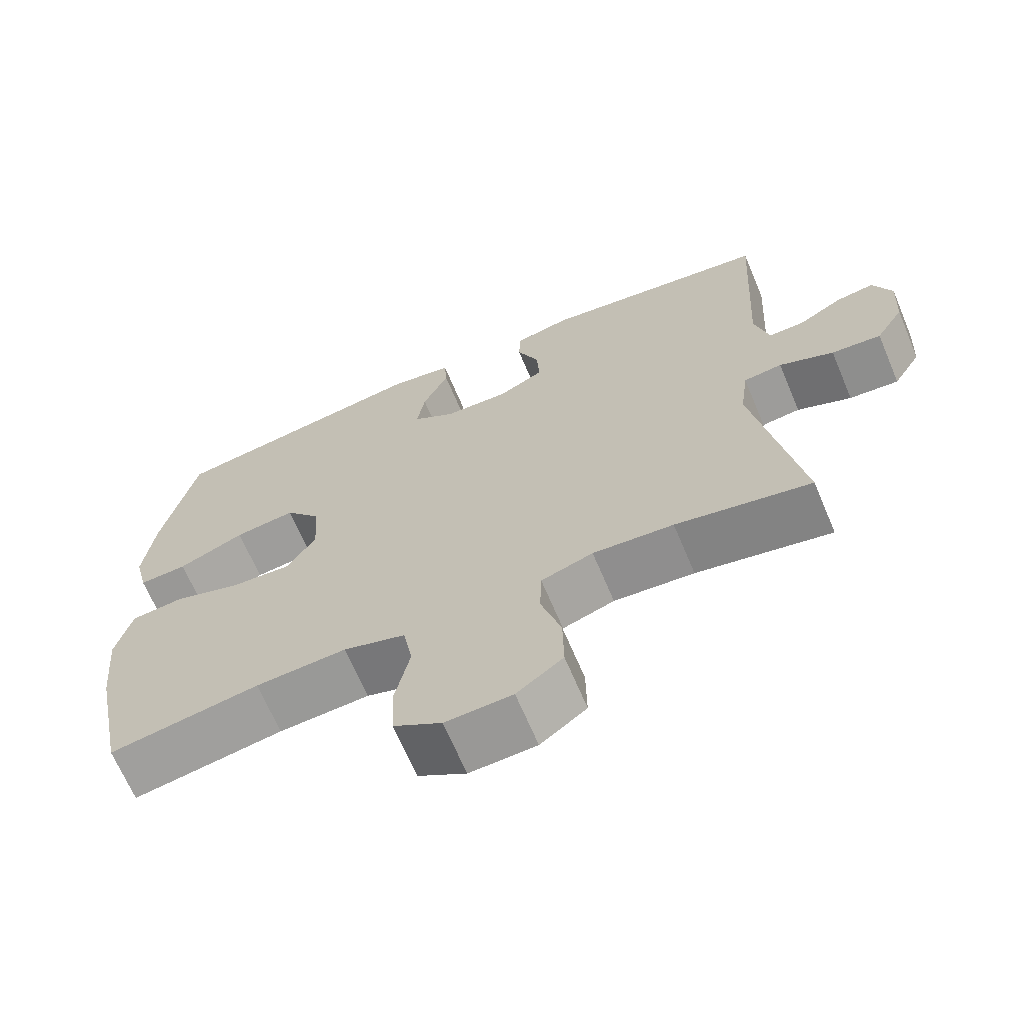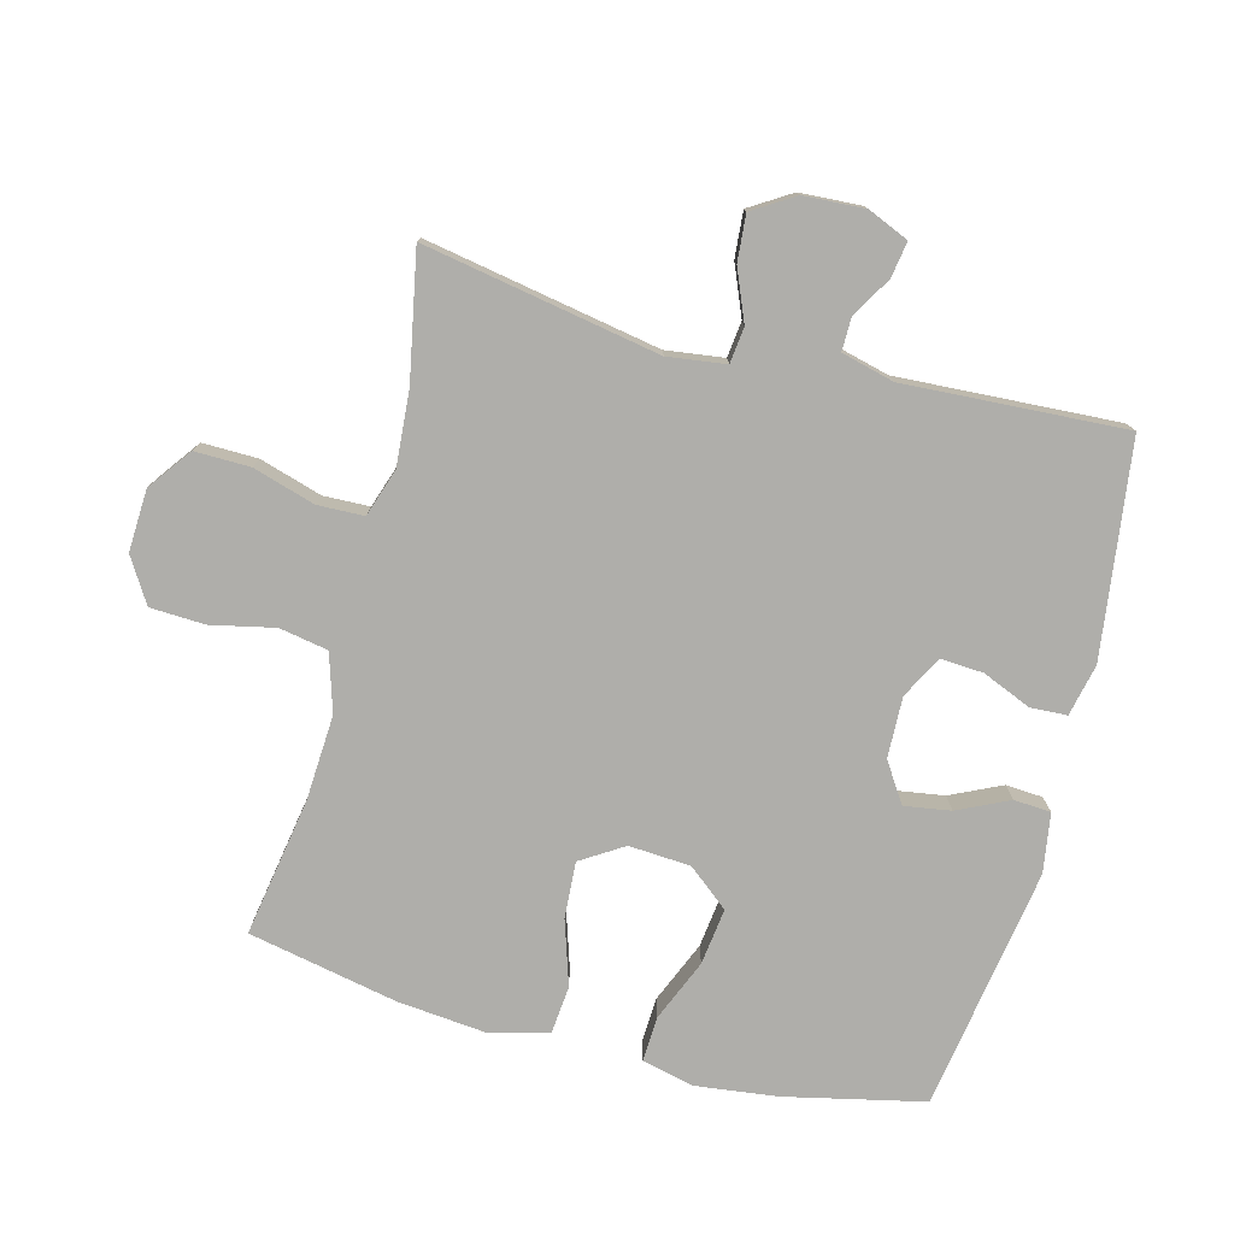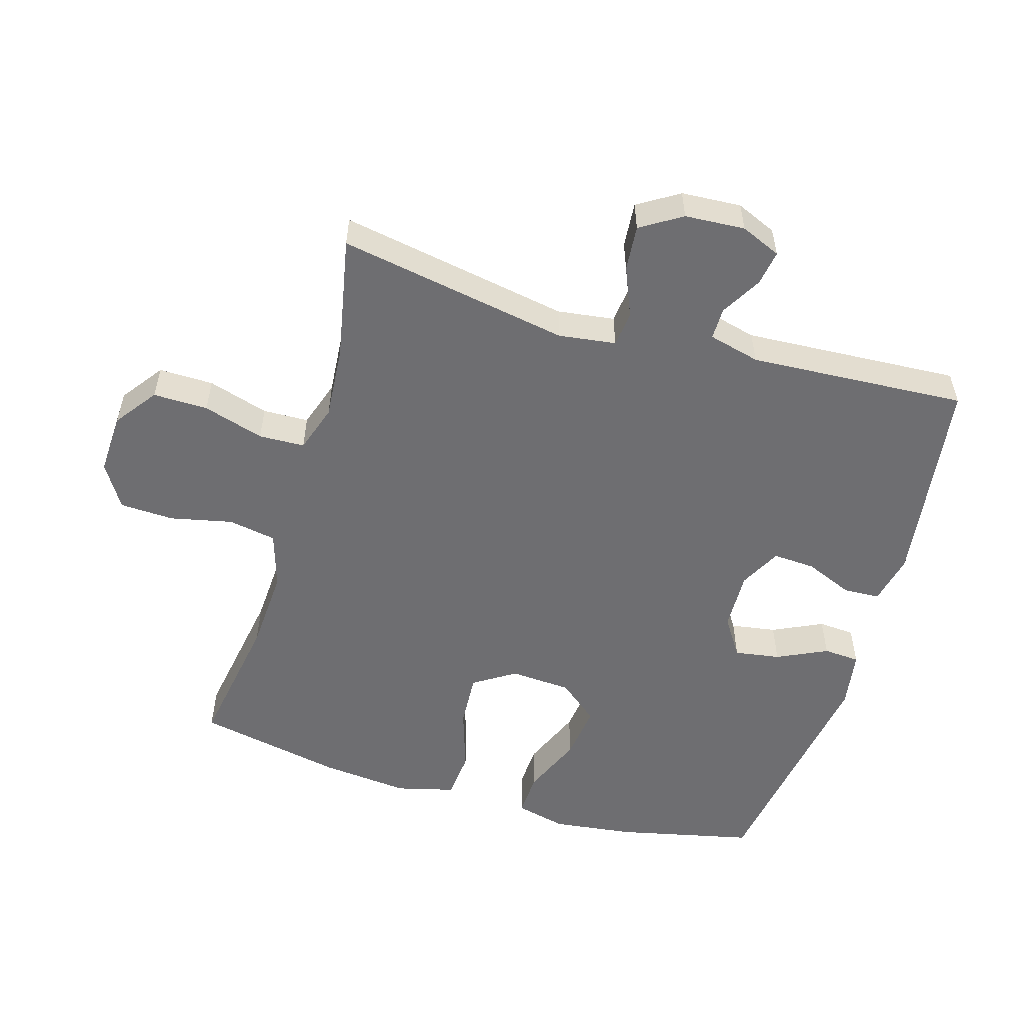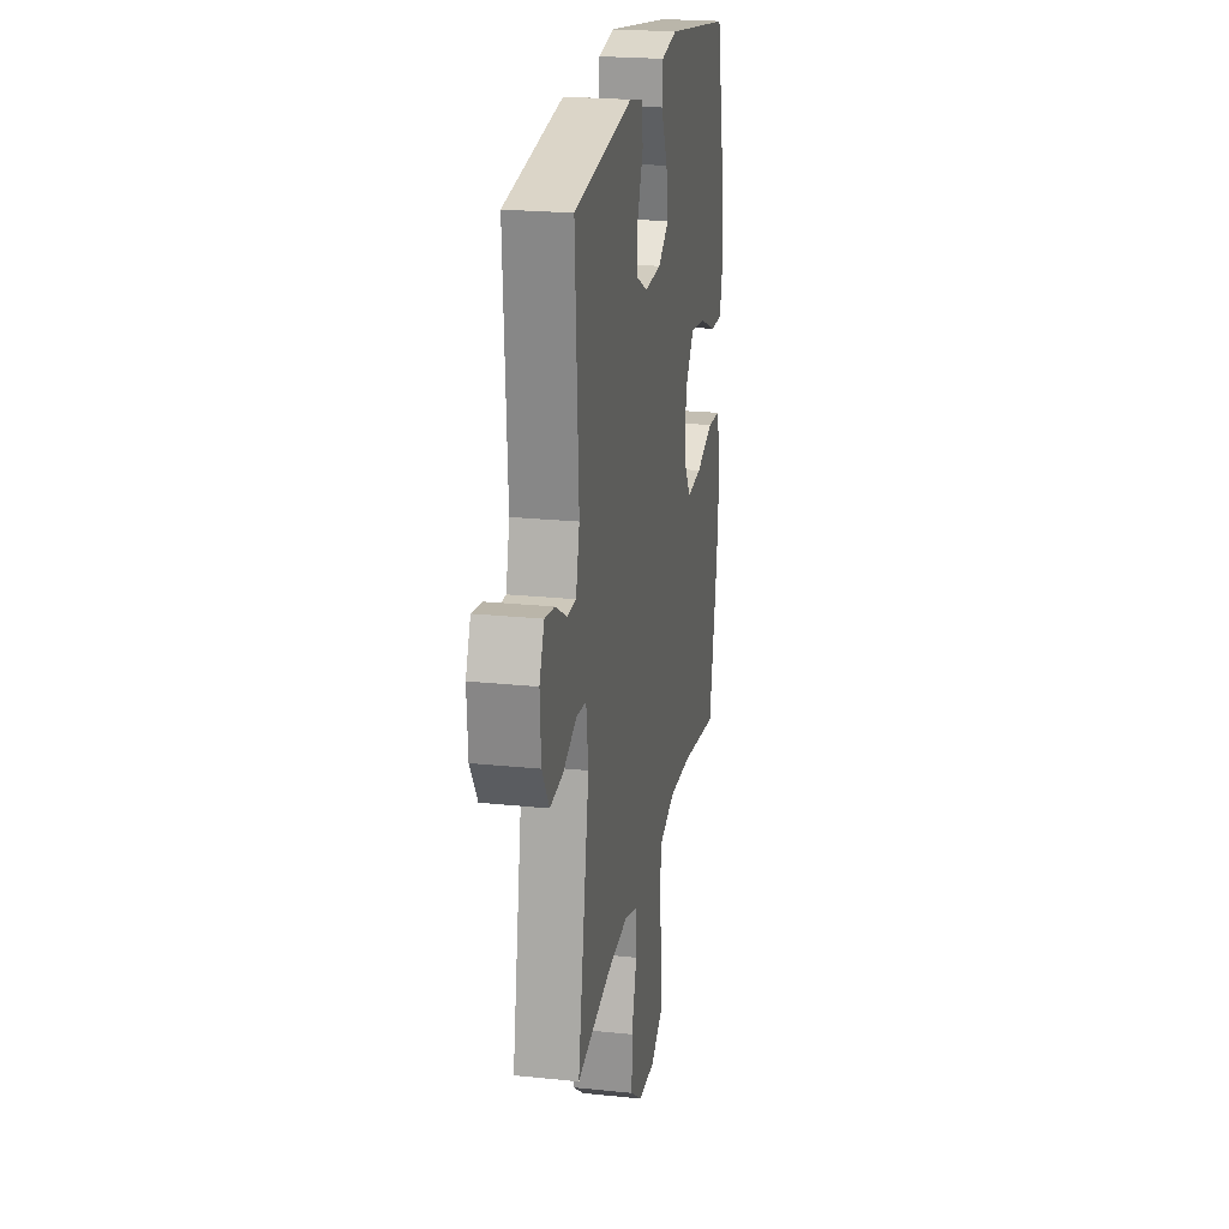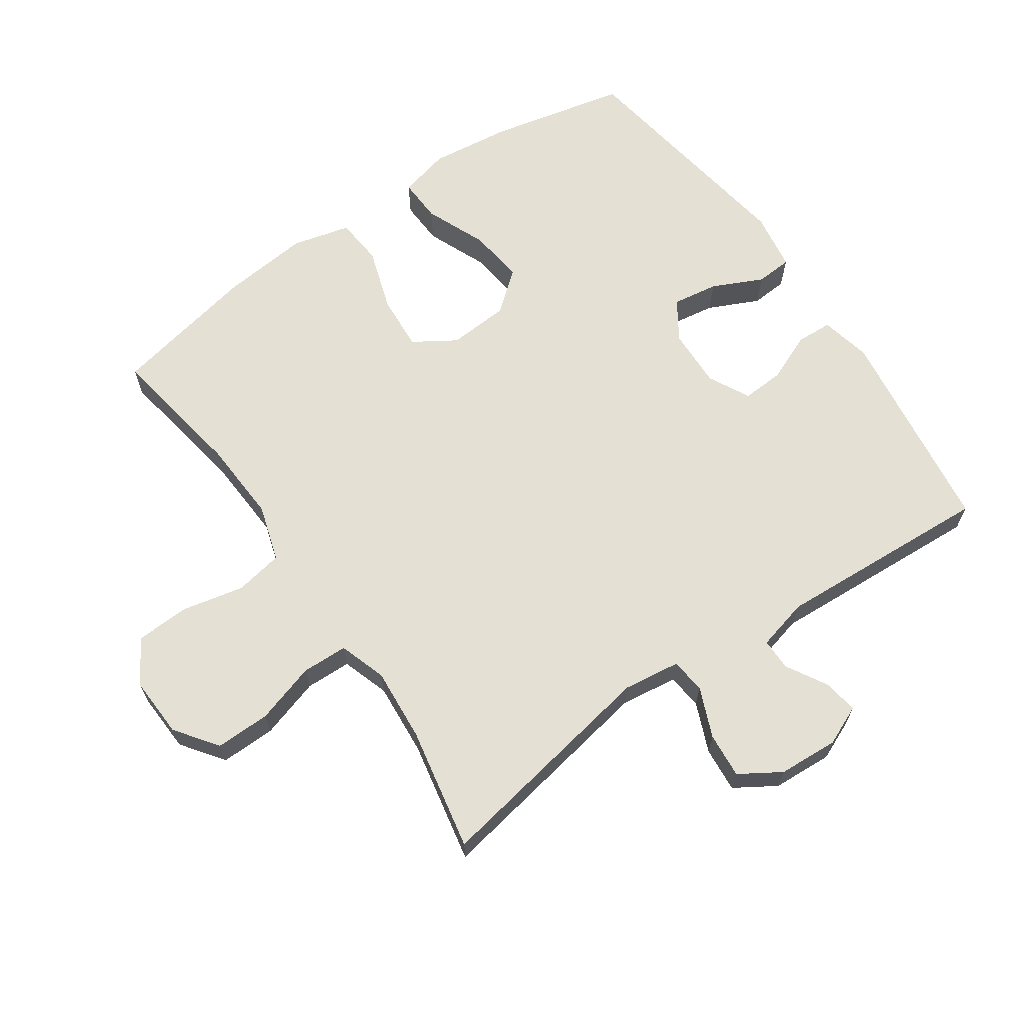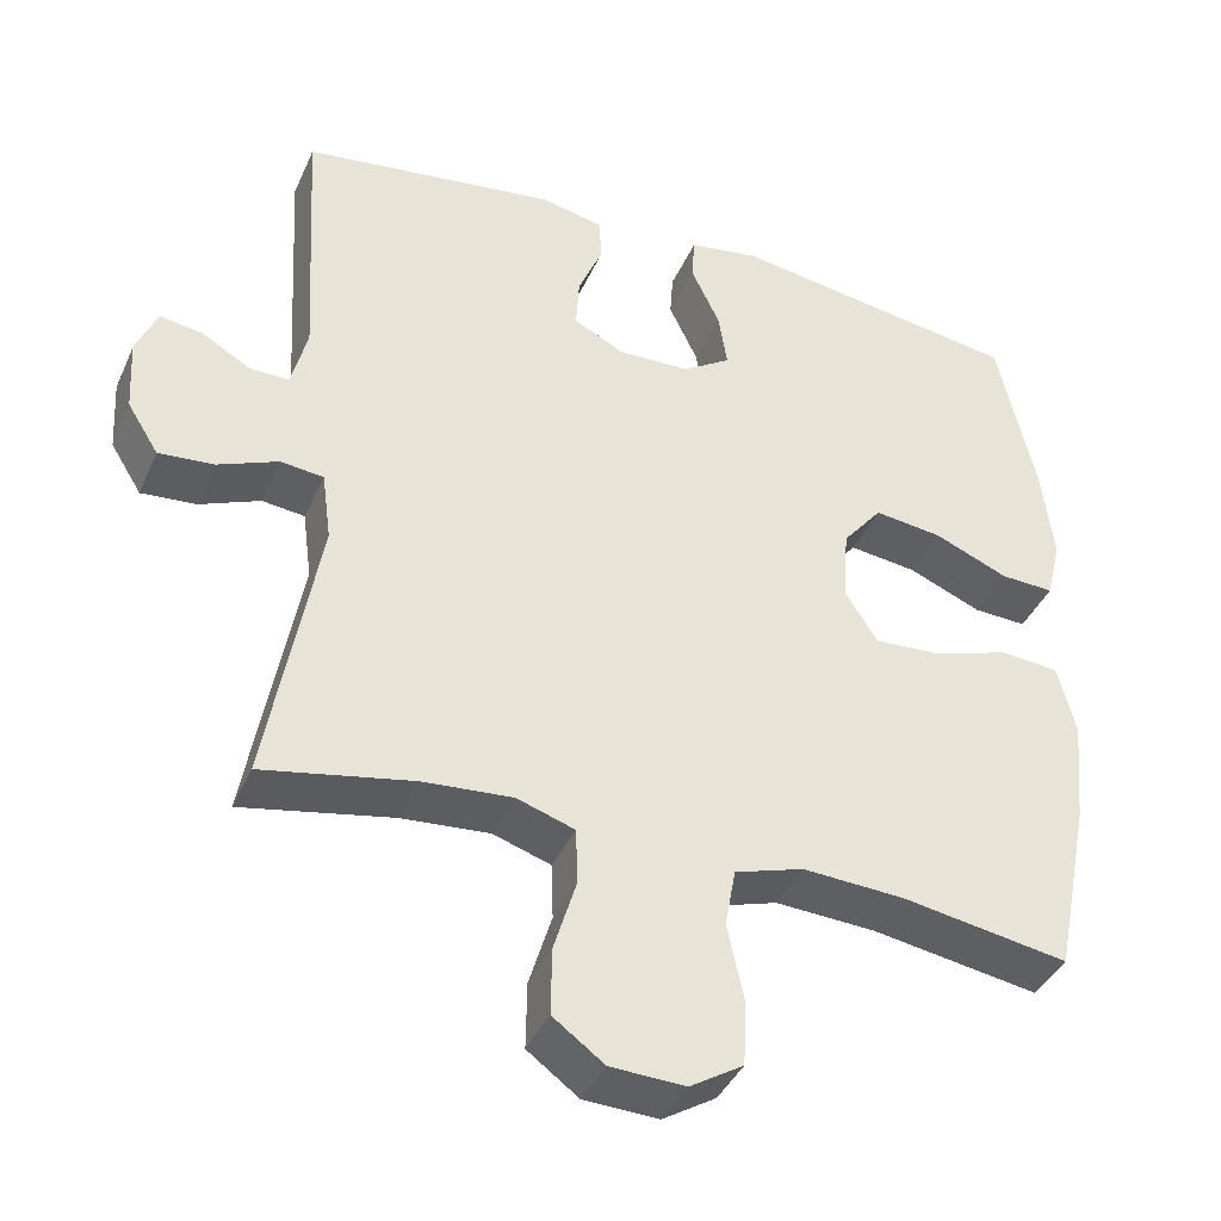
<metadata>
{"format":"obj","ext":"obj","renderer":"f3d","projection":"perspective","resolution":1024,"background":"white","views":[{"elev":-67.3,"azim":-157.1,"up":"+Z"},{"elev":-77.6,"azim":-104.7,"up":"+Y"},{"elev":-54.4,"azim":-106.4,"up":"+Y"},{"elev":22.4,"azim":-79.8,"up":"+Z"},{"elev":65.9,"azim":-124.6,"up":"+Y"},{"elev":-39.8,"azim":-22.3,"up":"+Z"}]}
</metadata>
<code>
o path414
v -0.4718 0.0375 0.1892
v -0.492 0.0375 0.1097
v -0.5414 0.0375 0.11
v -0.604 0.0375 0.1463
v -0.658 0.0375 0.155
v -0.6847 0.0375 0.09303
v -0.6792 0.0375 0.000249
v -0.6397 0.0375 -0.06303
v -0.5696 0.0375 -0.05718
v -0.4928 0.0375 -0.02542
v -0.4383 0.0375 -0.03168
v -0.4265 0.0375 -0.1199
v -0.4908 0.0375 -0.4774
v -0.3001 0.0375 -0.4403
v -0.1864 0.0375 -0.4315
v -0.113 0.0375 -0.4558
v -0.1108 0.0375 -0.5266
v -0.1393 0.0375 -0.6205
v -0.1405 0.0375 -0.7051
v -0.07538 0.0375 -0.7531
v 0.01901 0.0375 -0.7573
v 0.08651 0.0375 -0.7157
v 0.09009 0.0375 -0.6324
v 0.06924 0.0375 -0.5361
v 0.08258 0.0375 -0.4618
v 0.1703 0.0375 -0.4348
v 0.2988 0.0375 -0.4419
v 0.5109 0.0375 -0.4774
v 0.5566 0.0375 -0.2511
v 0.57 0.0375 -0.1154
v 0.5472 0.0375 -0.02585
v 0.4734 0.0375 -0.01915
v 0.3756 0.0375 -0.05083
v 0.2908 0.0375 -0.05619
v 0.2498 0.0375 0.008399
v 0.2561 0.0375 0.1024
v 0.3063 0.0375 0.1642
v 0.3924 0.0375 0.1534
v 0.4861 0.0375 0.1138
v 0.5543 0.0375 0.1106
v 0.5733 0.0375 0.1887
v 0.558 0.0375 0.3135
v 0.5109 0.0375 0.5245
v 0.1421 0.0375 0.5824
v 0.05242 0.0375 0.5683
v 0.04866 0.0375 0.5121
v 0.08538 0.0375 0.4344
v 0.09633 0.0375 0.364
v 0.03631 0.0375 0.3249
v -0.0557 0.0375 0.3219
v -0.1197 0.0375 0.3553
v -0.1157 0.0375 0.4205
v -0.08458 0.0375 0.4948
v -0.08723 0.0375 0.5505
v -0.1658 0.0375 0.568
v -0.4908 0.0375 0.5245
v -0.4718 -0.0375 0.1892
v -0.492 -0.0375 0.1097
v -0.5414 -0.0375 0.11
v -0.604 -0.0375 0.1463
v -0.658 -0.0375 0.155
v -0.6847 -0.0375 0.09303
v -0.6792 -0.0375 0.000249
v -0.6397 -0.0375 -0.06303
v -0.5696 -0.0375 -0.05718
v -0.4928 -0.0375 -0.02542
v -0.4383 -0.0375 -0.03168
v -0.4265 -0.0375 -0.1199
v -0.4908 -0.0375 -0.4774
v -0.3001 -0.0375 -0.4403
v -0.1864 -0.0375 -0.4315
v -0.113 -0.0375 -0.4558
v -0.1108 -0.0375 -0.5266
v -0.1393 -0.0375 -0.6205
v -0.1405 -0.0375 -0.7051
v -0.07538 -0.0375 -0.7531
v 0.01901 -0.0375 -0.7573
v 0.08651 -0.0375 -0.7157
v 0.09009 -0.0375 -0.6324
v 0.06924 -0.0375 -0.5361
v 0.08258 -0.0375 -0.4618
v 0.1703 -0.0375 -0.4348
v 0.2988 -0.0375 -0.4419
v 0.5109 -0.0375 -0.4774
v 0.5566 -0.0375 -0.2511
v 0.57 -0.0375 -0.1154
v 0.5472 -0.0375 -0.02585
v 0.4734 -0.0375 -0.01915
v 0.3756 -0.0375 -0.05083
v 0.2908 -0.0375 -0.05619
v 0.2498 -0.0375 0.008399
v 0.2561 -0.0375 0.1024
v 0.3063 -0.0375 0.1642
v 0.3924 -0.0375 0.1534
v 0.4861 -0.0375 0.1138
v 0.5543 -0.0375 0.1106
v 0.5733 -0.0375 0.1887
v 0.558 -0.0375 0.3135
v 0.5109 -0.0375 0.5245
v 0.1421 -0.0375 0.5824
v 0.05242 -0.0375 0.5683
v 0.04866 -0.0375 0.5121
v 0.08538 -0.0375 0.4344
v 0.09633 -0.0375 0.364
v 0.03631 -0.0375 0.3249
v -0.0557 -0.0375 0.3219
v -0.1197 -0.0375 0.3553
v -0.1157 -0.0375 0.4205
v -0.08458 -0.0375 0.4948
v -0.08723 -0.0375 0.5505
v -0.1658 -0.0375 0.568
v -0.4908 -0.0375 0.5245
v -0.658 0.0375 0.155
v -0.658 0.0375 0.155
v -0.6847 0.0375 0.09303
v -0.6792 0.0375 0.000249
v -0.6397 0.0375 -0.06303
v -0.6397 0.0375 -0.06303
v -0.604 0.0375 0.1463
v -0.5696 0.0375 -0.05718
v -0.5414 0.0375 0.11
v -0.4928 0.0375 -0.02542
v -0.492 0.0375 0.1097
v -0.492 0.0375 0.1097
v -0.4383 0.0375 -0.03168
v -0.4383 0.0375 -0.03168
v -0.4718 0.0375 0.1892
v -0.4908 0.0375 0.5245
v -0.4908 0.0375 0.5245
v -0.4265 0.0375 -0.1199
v -0.4908 0.0375 -0.4774
v -0.4908 0.0375 -0.4774
v -0.3001 0.0375 -0.4403
v -0.1864 0.0375 -0.4315
v -0.1658 0.0375 0.568
v -0.113 0.0375 -0.4558
v -0.113 0.0375 -0.4558
v -0.08723 0.0375 0.5505
v -0.08723 0.0375 0.5505
v -0.1197 0.0375 0.3553
v -0.1197 0.0375 0.3553
v -0.1157 0.0375 0.4205
v -0.1393 0.0375 -0.6205
v -0.1405 0.0375 -0.7051
v -0.07538 0.0375 -0.7531
v -0.1108 0.0375 -0.5266
v -0.0557 0.0375 0.3219
v -0.08458 0.0375 0.4948
v 0.01901 0.0375 -0.7573
v 0.03631 0.0375 0.3249
v 0.08651 0.0375 -0.7157
v 0.09633 0.0375 0.364
v 0.09633 0.0375 0.364
v 0.05242 0.0375 0.5683
v 0.05242 0.0375 0.5683
v 0.04866 0.0375 0.5121
v 0.08538 0.0375 0.4344
v 0.1421 0.0375 0.5824
v 0.06924 0.0375 -0.5361
v 0.08258 0.0375 -0.4618
v 0.08258 0.0375 -0.4618
v 0.09009 0.0375 -0.6324
v 0.1703 0.0375 -0.4348
v 0.2988 0.0375 -0.4419
v 0.2498 0.0375 0.008399
v 0.2561 0.0375 0.1024
v 0.2908 0.0375 -0.05619
v 0.2908 0.0375 -0.05619
v 0.3063 0.0375 0.1642
v 0.3756 0.0375 -0.05083
v 0.3924 0.0375 0.1534
v 0.4734 0.0375 -0.01915
v 0.4861 0.0375 0.1138
v 0.5109 0.0375 0.5245
v 0.5109 0.0375 0.5245
v 0.5472 0.0375 -0.02585
v 0.5472 0.0375 -0.02585
v 0.5543 0.0375 0.1106
v 0.5543 0.0375 0.1106
v 0.5109 0.0375 -0.4774
v 0.5109 0.0375 -0.4774
v 0.5566 0.0375 -0.2511
v 0.558 0.0375 0.3135
v 0.57 0.0375 -0.1154
v 0.5733 0.0375 0.1887
v -0.658 -0.0375 0.155
v -0.658 -0.0375 0.155
v -0.6847 -0.0375 0.09303
v -0.6792 -0.0375 0.000249
v -0.6397 -0.0375 -0.06303
v -0.6397 -0.0375 -0.06303
v -0.604 -0.0375 0.1463
v -0.5696 -0.0375 -0.05718
v -0.5414 -0.0375 0.11
v -0.4928 -0.0375 -0.02542
v -0.492 -0.0375 0.1097
v -0.492 -0.0375 0.1097
v -0.4383 -0.0375 -0.03168
v -0.4383 -0.0375 -0.03168
v -0.4718 -0.0375 0.1892
v -0.4908 -0.0375 0.5245
v -0.4908 -0.0375 0.5245
v -0.4265 -0.0375 -0.1199
v -0.4908 -0.0375 -0.4774
v -0.4908 -0.0375 -0.4774
v -0.3001 -0.0375 -0.4403
v -0.1864 -0.0375 -0.4315
v -0.1658 -0.0375 0.568
v -0.113 -0.0375 -0.4558
v -0.113 -0.0375 -0.4558
v -0.08723 -0.0375 0.5505
v -0.08723 -0.0375 0.5505
v -0.1197 -0.0375 0.3553
v -0.1197 -0.0375 0.3553
v -0.1157 -0.0375 0.4205
v -0.1393 -0.0375 -0.6205
v -0.1405 -0.0375 -0.7051
v -0.07538 -0.0375 -0.7531
v -0.1108 -0.0375 -0.5266
v -0.0557 -0.0375 0.3219
v -0.08458 -0.0375 0.4948
v 0.01901 -0.0375 -0.7573
v 0.03631 -0.0375 0.3249
v 0.08651 -0.0375 -0.7157
v 0.09633 -0.0375 0.364
v 0.09633 -0.0375 0.364
v 0.05242 -0.0375 0.5683
v 0.05242 -0.0375 0.5683
v 0.04866 -0.0375 0.5121
v 0.08538 -0.0375 0.4344
v 0.1421 -0.0375 0.5824
v 0.06924 -0.0375 -0.5361
v 0.08258 -0.0375 -0.4618
v 0.08258 -0.0375 -0.4618
v 0.09009 -0.0375 -0.6324
v 0.1703 -0.0375 -0.4348
v 0.2988 -0.0375 -0.4419
v 0.2498 -0.0375 0.008399
v 0.2561 -0.0375 0.1024
v 0.2908 -0.0375 -0.05619
v 0.2908 -0.0375 -0.05619
v 0.3063 -0.0375 0.1642
v 0.3756 -0.0375 -0.05083
v 0.3924 -0.0375 0.1534
v 0.4734 -0.0375 -0.01915
v 0.4861 -0.0375 0.1138
v 0.5109 -0.0375 0.5245
v 0.5109 -0.0375 0.5245
v 0.5472 -0.0375 -0.02585
v 0.5472 -0.0375 -0.02585
v 0.5543 -0.0375 0.1106
v 0.5543 -0.0375 0.1106
v 0.5109 -0.0375 -0.4774
v 0.5109 -0.0375 -0.4774
v 0.5566 -0.0375 -0.2511
v 0.558 -0.0375 0.3135
v 0.57 -0.0375 -0.1154
v 0.5733 -0.0375 0.1887
f 243 240 237
f 211 208 221
f 255 237 253
f 240 233 236
f 245 257 249
f 243 257 245
f 256 242 244
f 215 201 213
f 208 201 215
f 190 193 189
f 192 188 194
f 216 232 219
f 231 230 247
f 218 235 216
f 238 233 240
f 196 198 200
f 220 238 223
f 198 203 238
f 218 222 235
f 230 231 229
f 238 207 209
f 238 209 233
f 221 208 215
f 257 243 255
f 247 242 256
f 223 238 239
f 207 238 203
f 193 194 189
f 258 244 246
f 233 209 232
f 232 216 235
f 232 209 219
f 200 213 201
f 195 194 193
f 255 243 237
f 186 188 192
f 189 194 188
f 235 222 224
f 196 195 198
f 225 247 230
f 218 216 217
f 223 239 225
f 220 198 238
f 258 246 251
f 194 195 196
f 220 213 198
f 206 203 204
f 256 244 258
f 206 207 203
f 229 231 227
f 240 236 237
f 213 200 198
f 225 239 242
f 247 225 242
f 114 6 62 187
f 6 7 63 62
f 7 118 191 63
f 4 5 61 60
f 8 9 65 64
f 3 4 60 59
f 9 10 66 65
f 124 3 59 197
f 10 126 199 66
f 1 2 58 57
f 129 1 57 202
f 12 132 205 68
f 11 12 68 67
f 13 14 70 69
f 14 15 71 70
f 55 56 112 111
f 15 137 210 71
f 139 55 111 212
f 141 52 108 214
f 18 19 75 74
f 19 20 76 75
f 17 18 74 73
f 50 51 107 106
f 53 54 110 109
f 52 53 109 108
f 16 17 73 72
f 20 21 77 76
f 49 50 106 105
f 21 22 78 77
f 153 49 105 226
f 155 46 102 228
f 46 47 103 102
f 44 45 101 100
f 24 161 234 80
f 23 24 80 79
f 22 23 79 78
f 25 26 82 81
f 47 48 104 103
f 26 27 83 82
f 35 36 92 91
f 168 35 91 241
f 36 37 93 92
f 33 34 90 89
f 37 38 94 93
f 32 33 89 88
f 38 39 95 94
f 175 44 100 248
f 177 32 88 250
f 39 179 252 95
f 27 181 254 83
f 28 29 85 84
f 42 43 99 98
f 30 31 87 86
f 29 30 86 85
f 41 42 98 97
f 40 41 97 96
f 170 164 167
f 138 148 135
f 182 180 164
f 167 163 160
f 172 176 184
f 170 172 184
f 183 171 169
f 142 140 128
f 135 142 128
f 117 116 120
f 119 121 115
f 143 146 159
f 158 174 157
f 145 143 162
f 165 167 160
f 123 127 125
f 147 150 165
f 125 165 130
f 145 162 149
f 157 156 158
f 165 136 134
f 165 160 136
f 148 142 135
f 184 182 170
f 174 183 169
f 150 166 165
f 134 130 165
f 120 116 121
f 185 173 171
f 160 159 136
f 159 162 143
f 159 146 136
f 127 128 140
f 122 120 121
f 182 164 170
f 113 119 115
f 116 115 121
f 162 151 149
f 123 125 122
f 152 157 174
f 145 144 143
f 150 152 166
f 147 165 125
f 185 178 173
f 121 123 122
f 147 125 140
f 133 131 130
f 183 185 171
f 133 130 134
f 156 154 158
f 167 164 163
f 140 125 127
f 152 169 166
f 174 169 152

</code>
